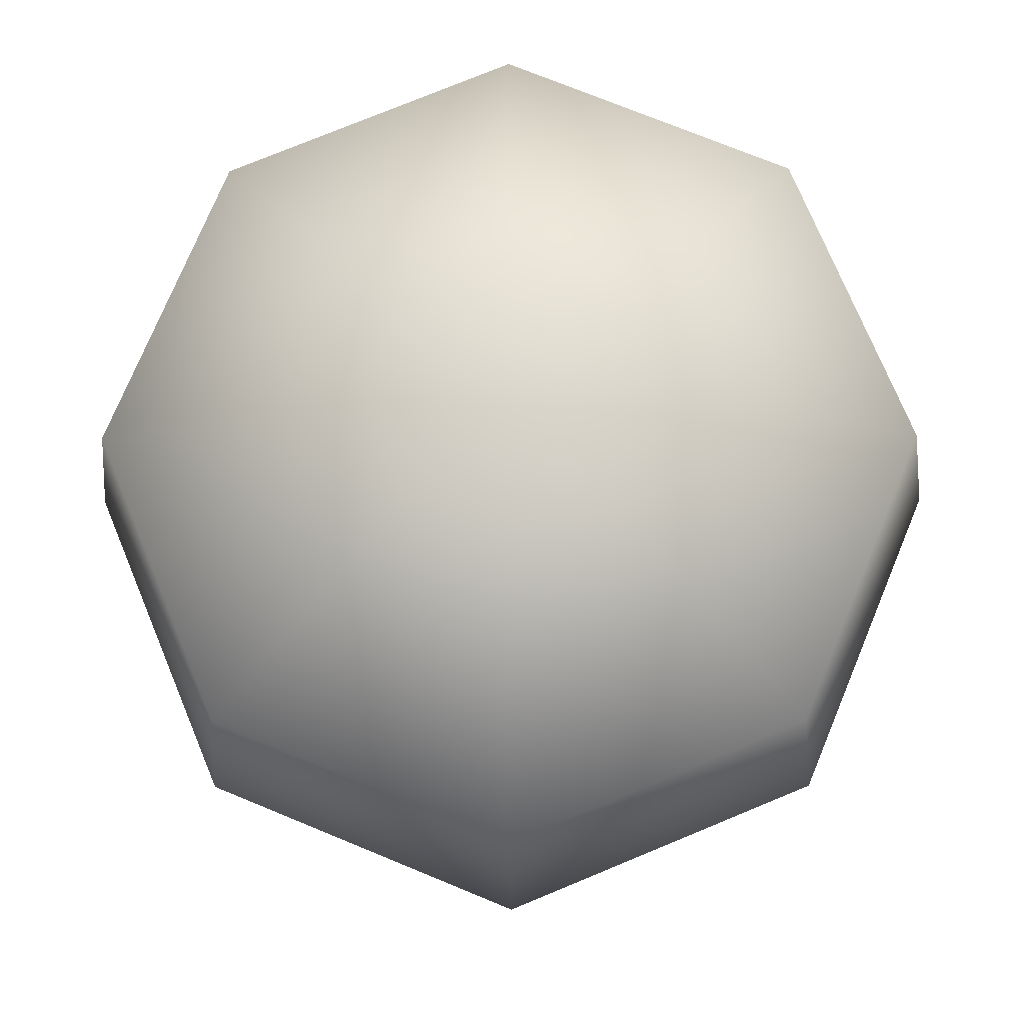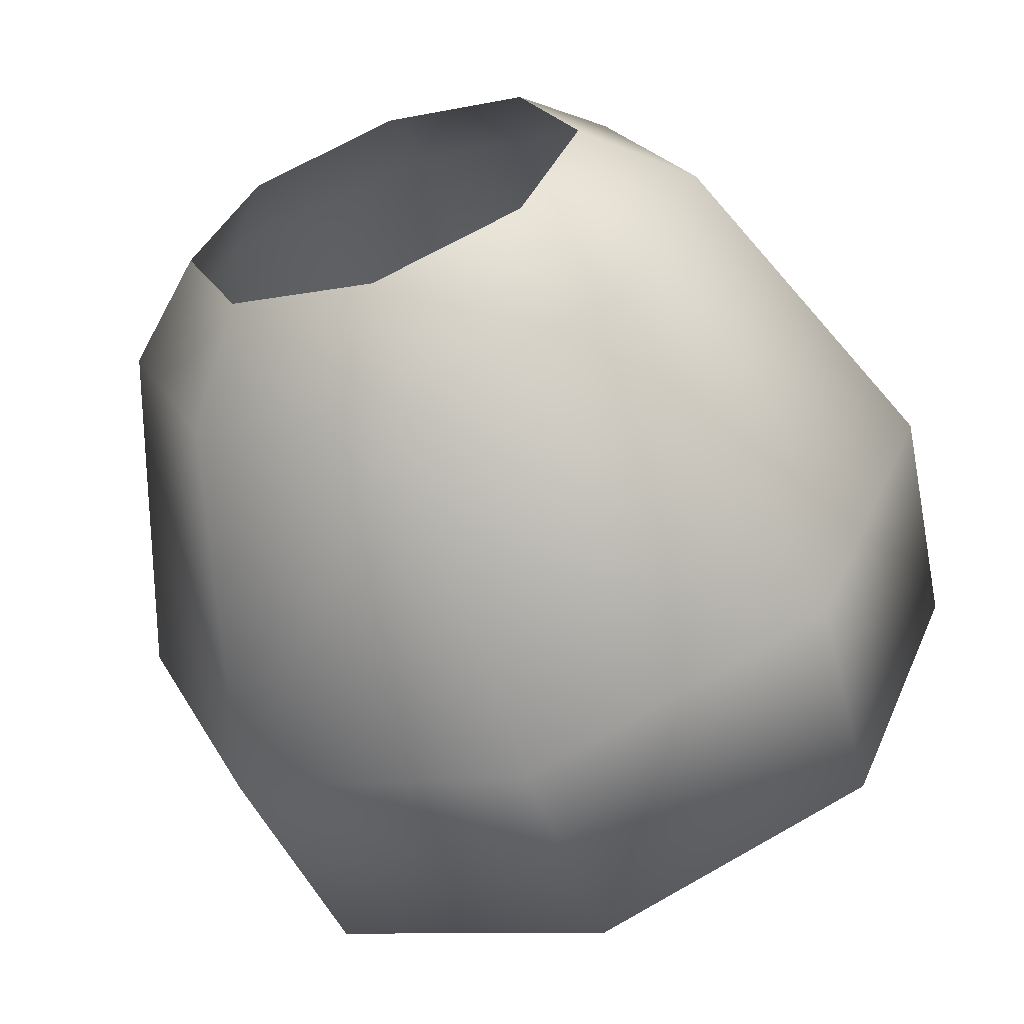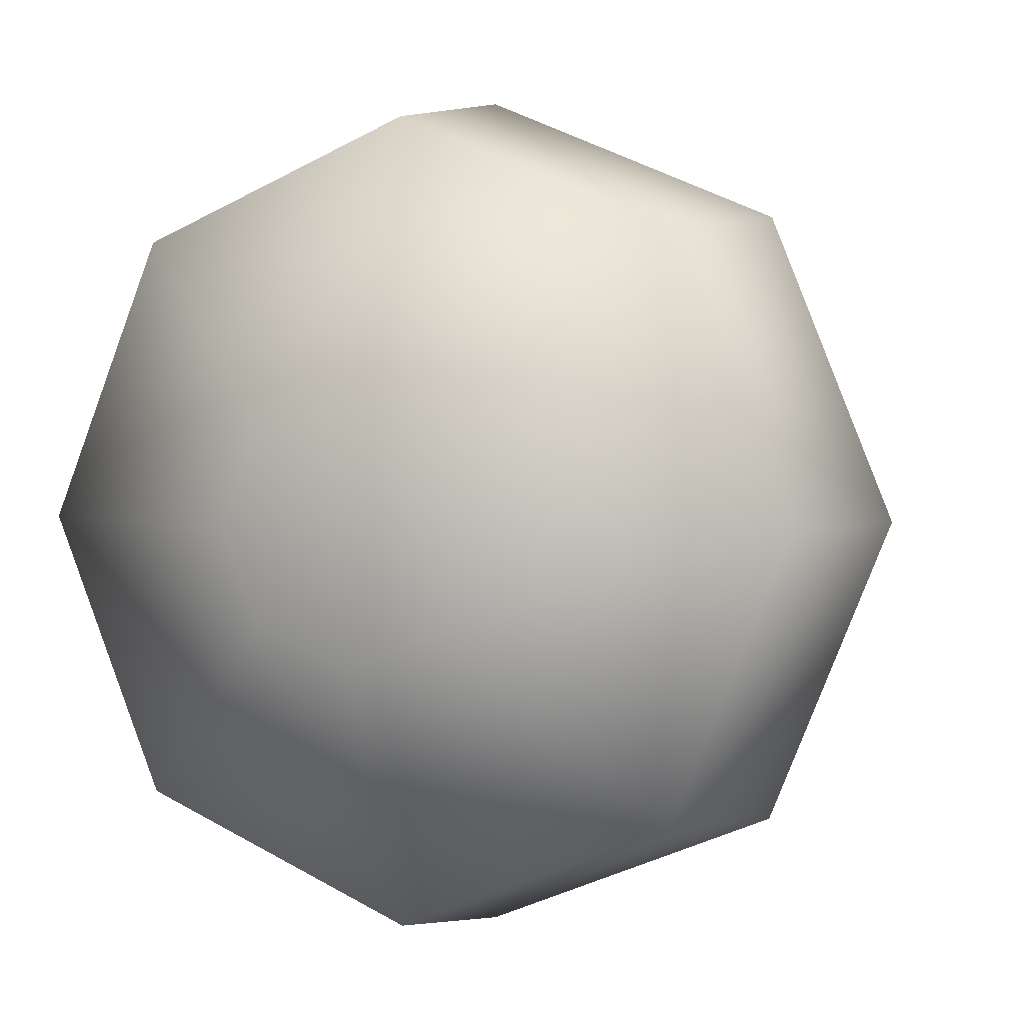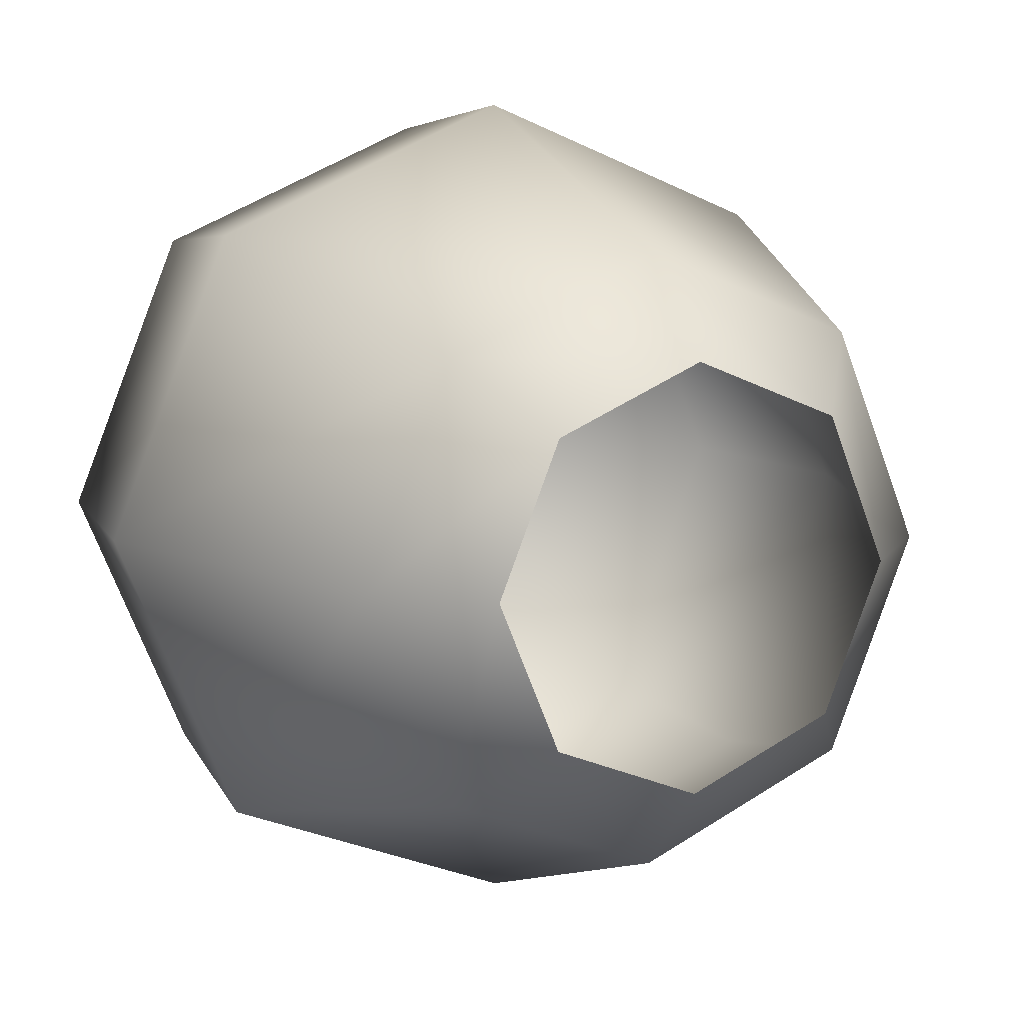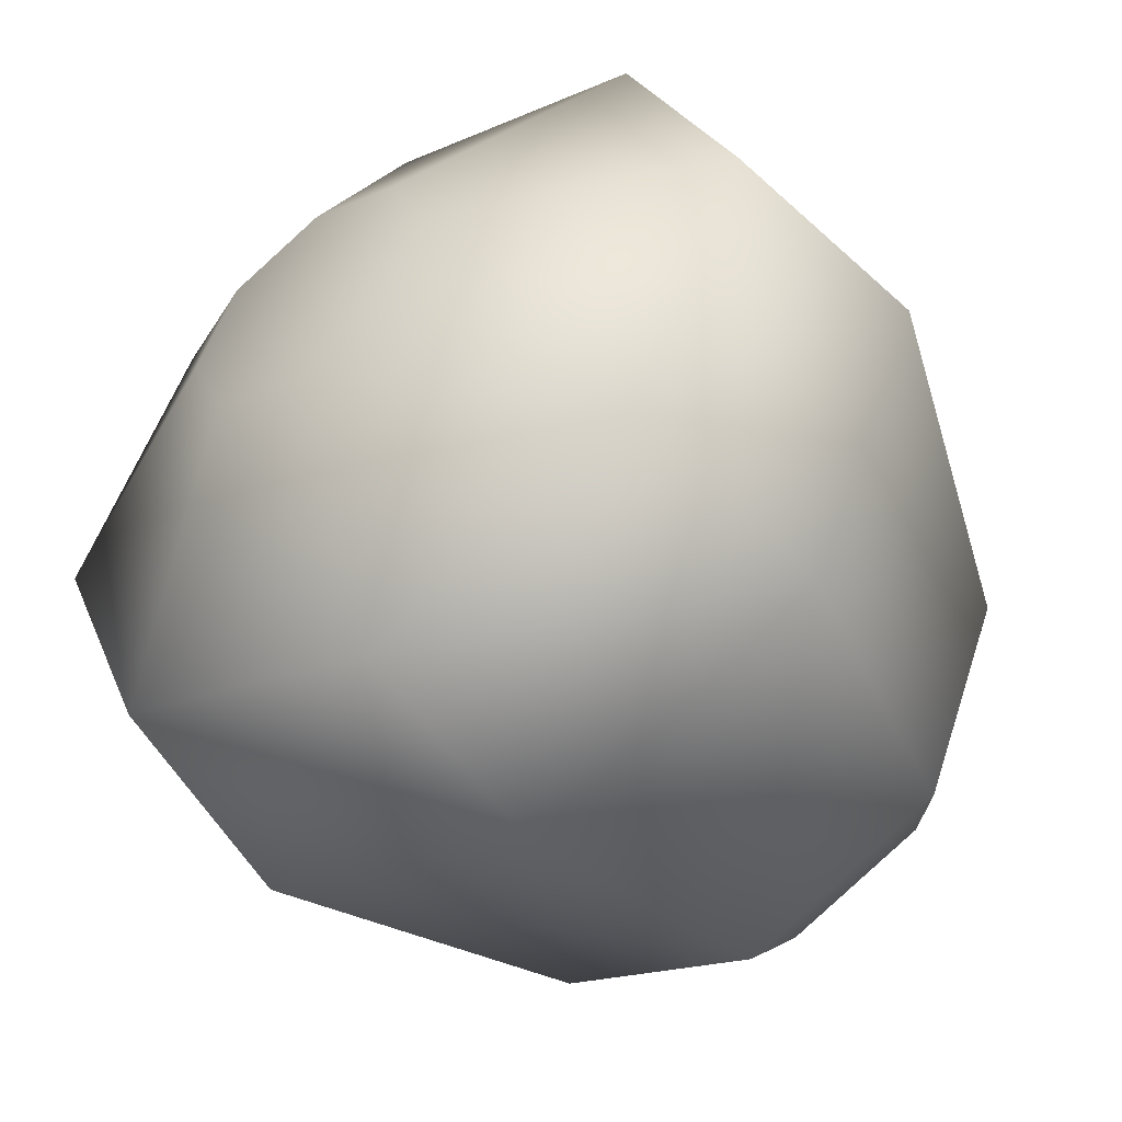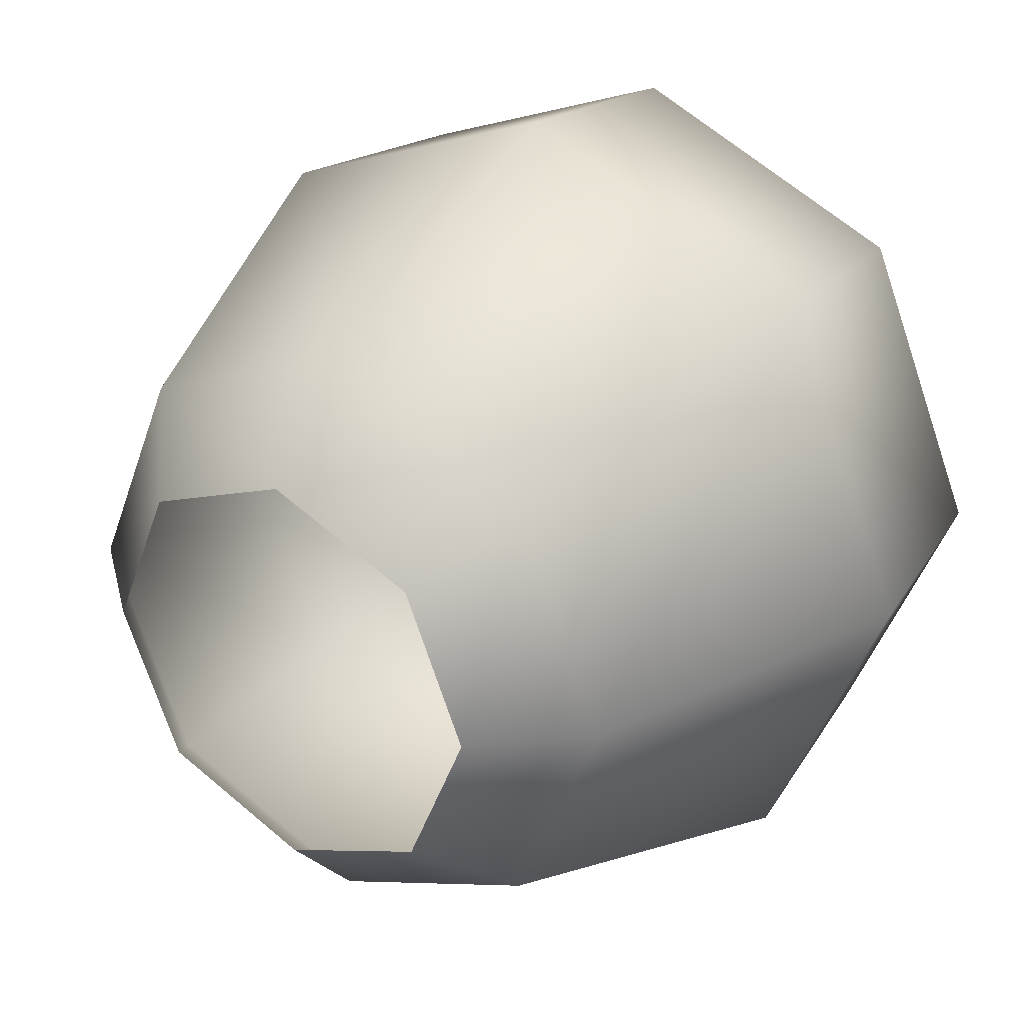
<metadata>
{"format":"obj","ext":"obj","renderer":"f3d","projection":"perspective","resolution":1024,"background":"white","views":[{"elev":-15.8,"azim":-179.3,"up":"+Z"},{"elev":-60.3,"azim":19.7,"up":"+Z"},{"elev":2.7,"azim":-156.3,"up":"+Z"},{"elev":10.9,"azim":-26.8,"up":"+Z"},{"elev":-51.6,"azim":-143.2,"up":"+Z"},{"elev":29.9,"azim":34.4,"up":"+Z"}]}
</metadata>
<code>
o LoResApple
v 0 0 -0.5
v -0.3536 0 -0.3536
v -0.5 0 0
v -0.3536 0 0.3536
v 0 0 0.5
v 0.3536 0 0.3536
v 0.5 0 -0
v 0.3536 0 -0.3536
v 0 0.2622 -0.4607
v -0.3257 0.2622 -0.3257
v -0.4607 0.2622 0
v -0.3257 0.2622 0.3257
v 0 0.2622 0.4607
v 0.3257 0.2622 0.3257
v 0.4607 0.2622 0
v 0.3257 0.2622 -0.3257
v 0 0.4 -0.1549
v -0.1095 0.4 -0.1095
v -0.1549 0.4 0
v -0.1095 0.4 0.1095
v 0 0.4 0.1549
v 0.1095 0.4 0.1095
v 0.1549 0.4 0
v 0.1095 0.4 -0.1095
v 0 -0.4 -0.3524
v -0.2492 -0.4 -0.2492
v -0.3524 -0.4 -0
v -0.2492 -0.4 0.2492
v 0 -0.4 0.3524
v 0.2492 -0.4 0.2492
v 0.3524 -0.4 -0
v 0.2492 -0.4 -0.2492
v 0 -0.5 -0.2421
v -0.1712 -0.5 -0.1712
v -0.2421 -0.5 -0
v -0.1712 -0.5 0.1712
v 0 -0.5 0.2421
v 0.1712 -0.5 0.1712
v 0.2421 -0.5 -0
v 0.1712 -0.5 -0.1712
f 2 9 1
f 1 16 8
f 7 14 6
f 5 12 4
f 3 10 2
f 7 16 15
f 5 14 13
f 4 11 3
f 13 20 12
f 11 18 10
f 16 23 15
f 14 21 13
f 11 20 19
f 10 17 9
f 16 17 24
f 15 22 14
f 2 25 26
f 8 25 1
f 6 31 7
f 4 29 5
f 2 27 3
f 7 32 8
f 5 30 6
f 3 28 4
f 29 38 30
f 27 36 28
f 25 34 26
f 32 33 25
f 30 39 31
f 28 37 29
f 26 35 27
f 31 40 32
f 21 23 17
f 2 10 9
f 1 9 16
f 7 15 14
f 5 13 12
f 3 11 10
f 7 8 16
f 5 6 14
f 4 12 11
f 13 21 20
f 11 19 18
f 16 24 23
f 14 22 21
f 11 12 20
f 10 18 17
f 16 9 17
f 15 23 22
f 2 1 25
f 8 32 25
f 6 30 31
f 4 28 29
f 2 26 27
f 7 31 32
f 5 29 30
f 3 27 28
f 29 37 38
f 27 35 36
f 25 33 34
f 32 40 33
f 30 38 39
f 28 36 37
f 26 34 35
f 31 39 40
f 17 18 19
f 19 20 17
f 20 21 17
f 21 22 23
f 23 24 17

</code>
